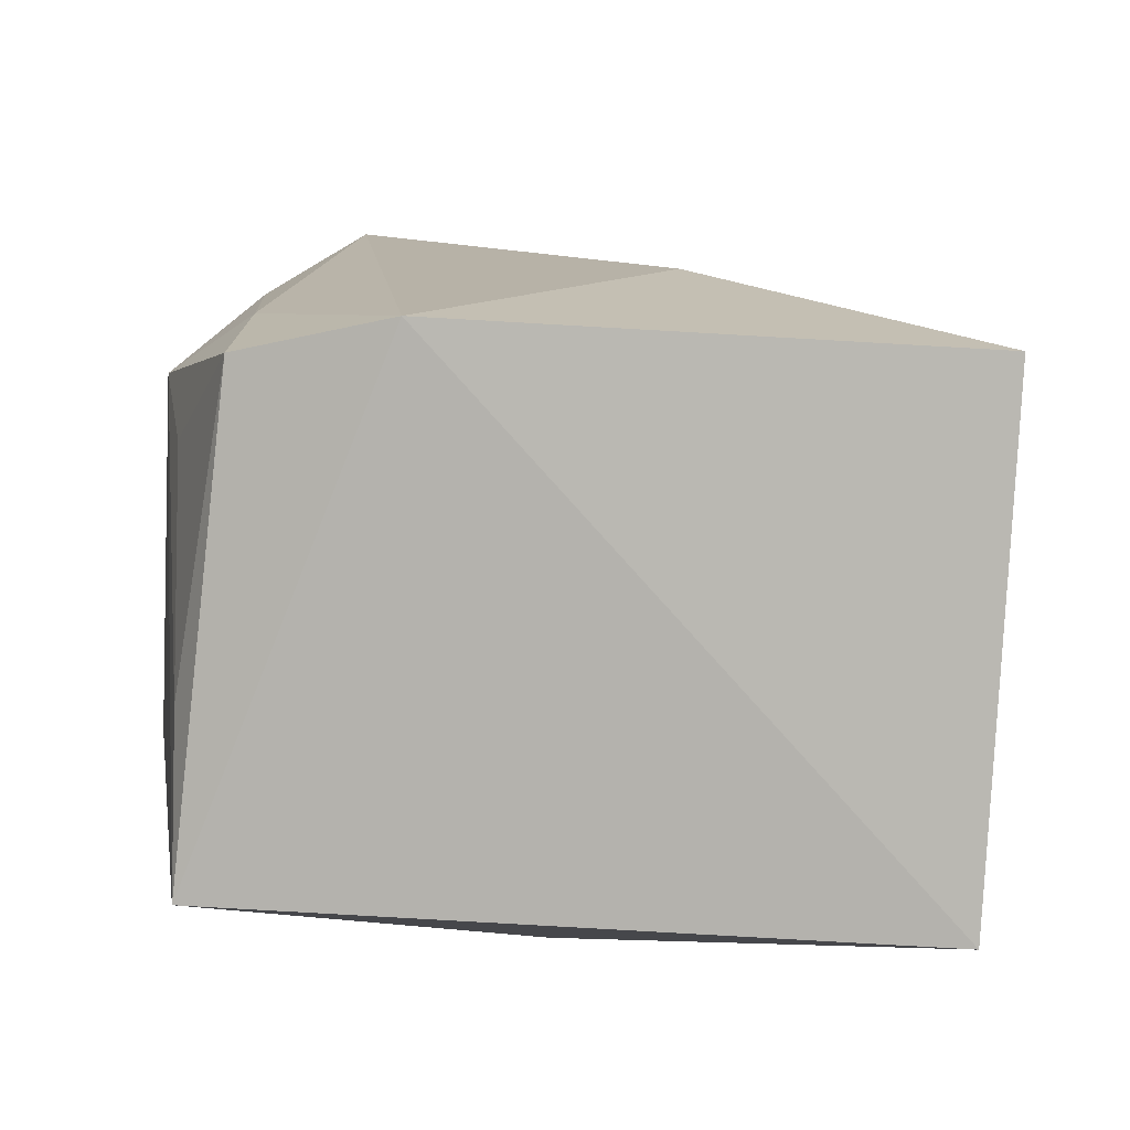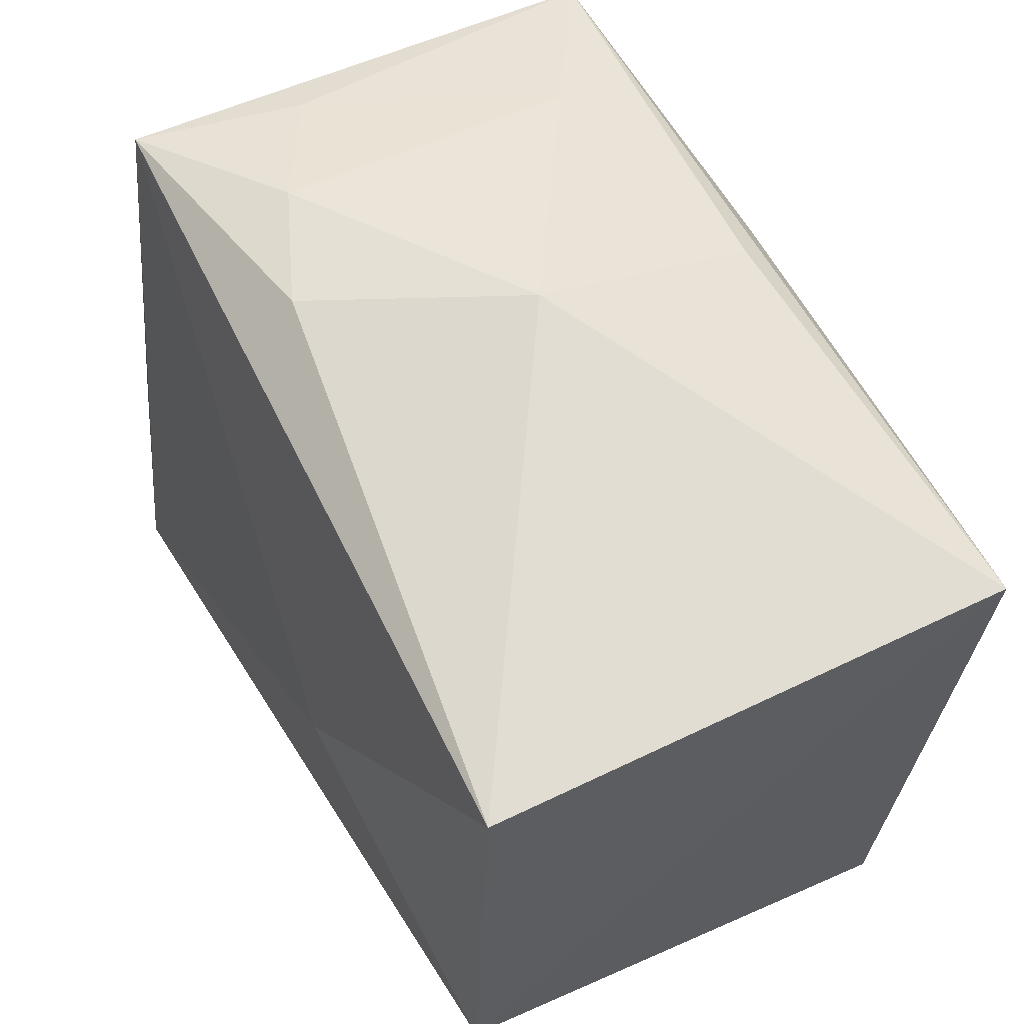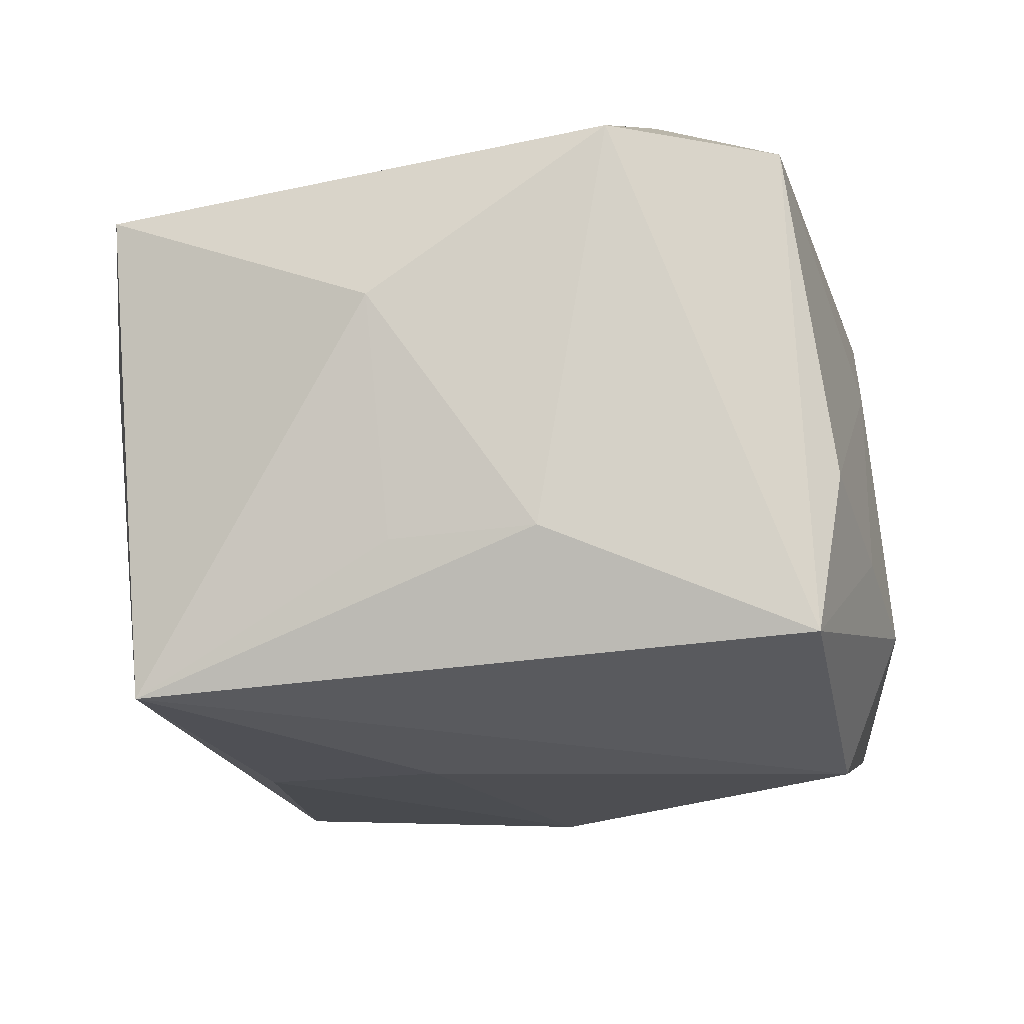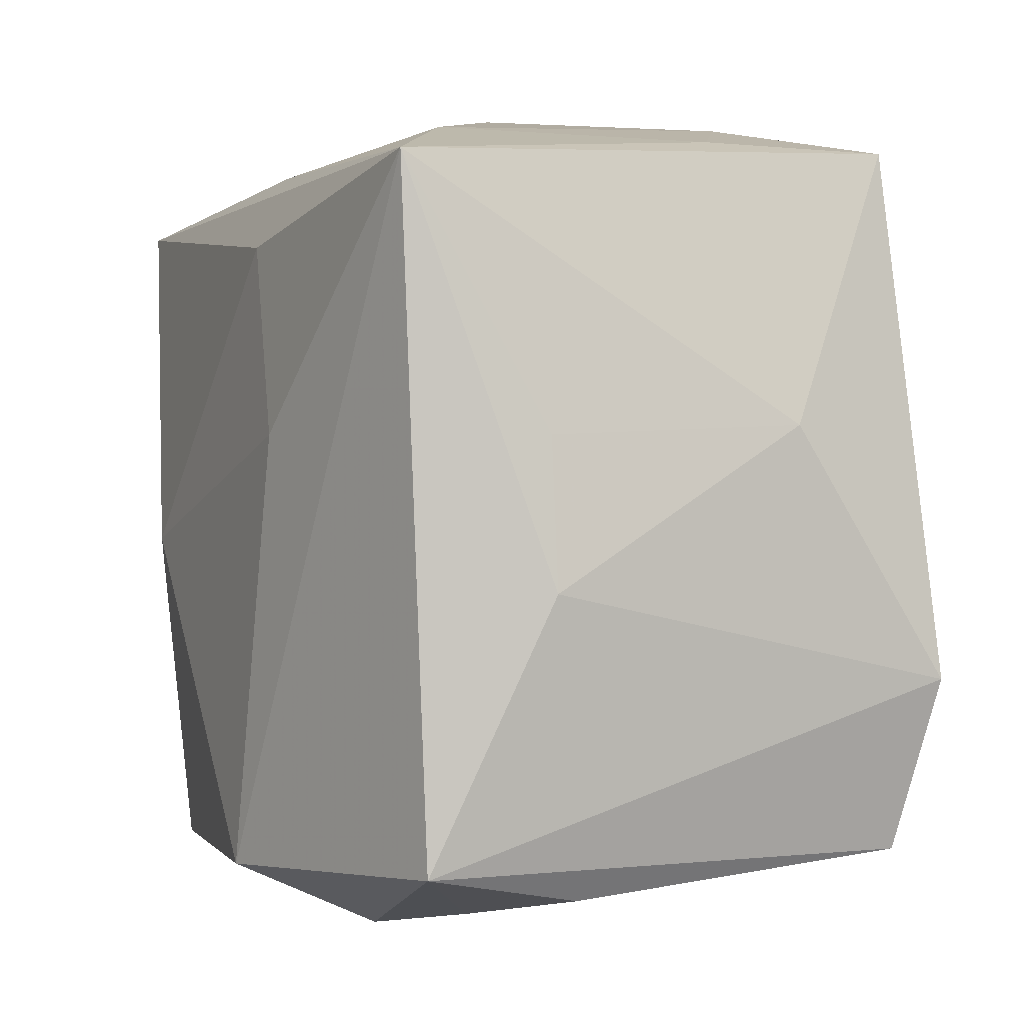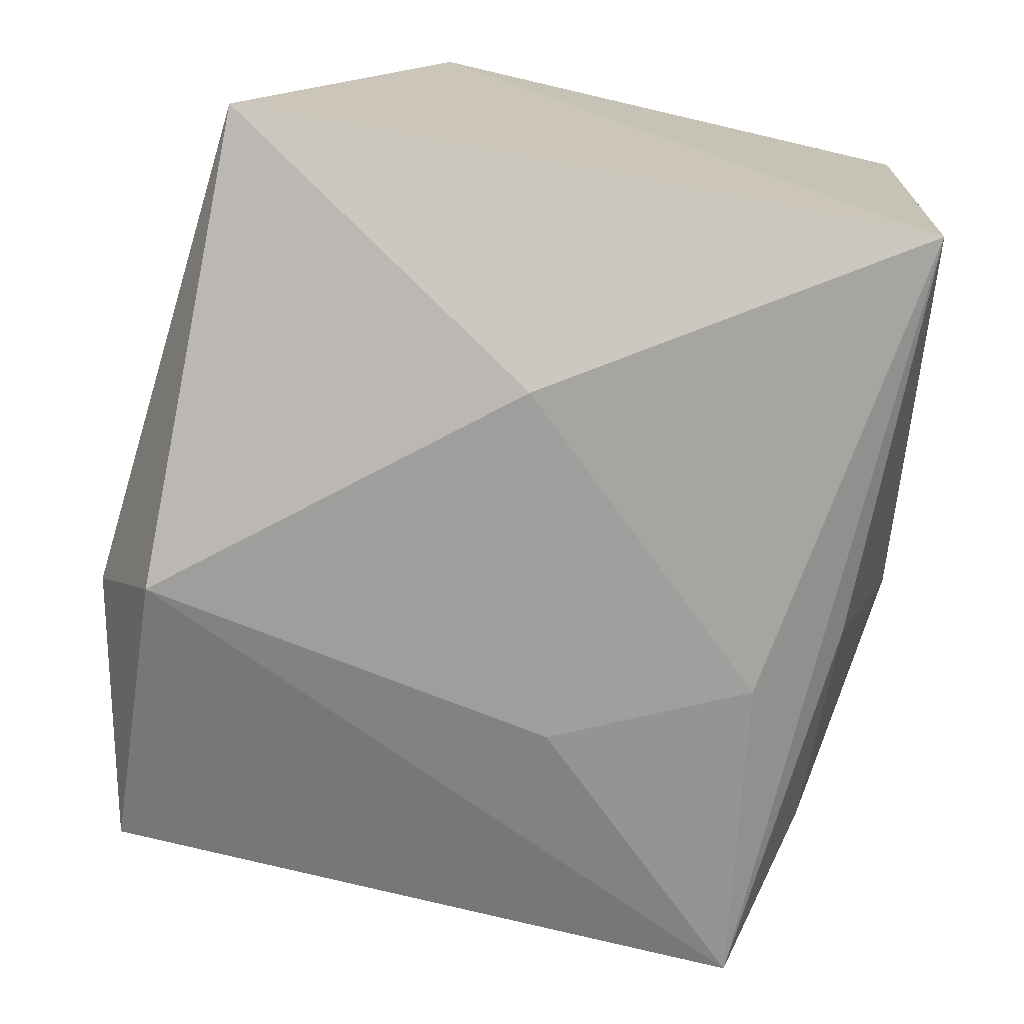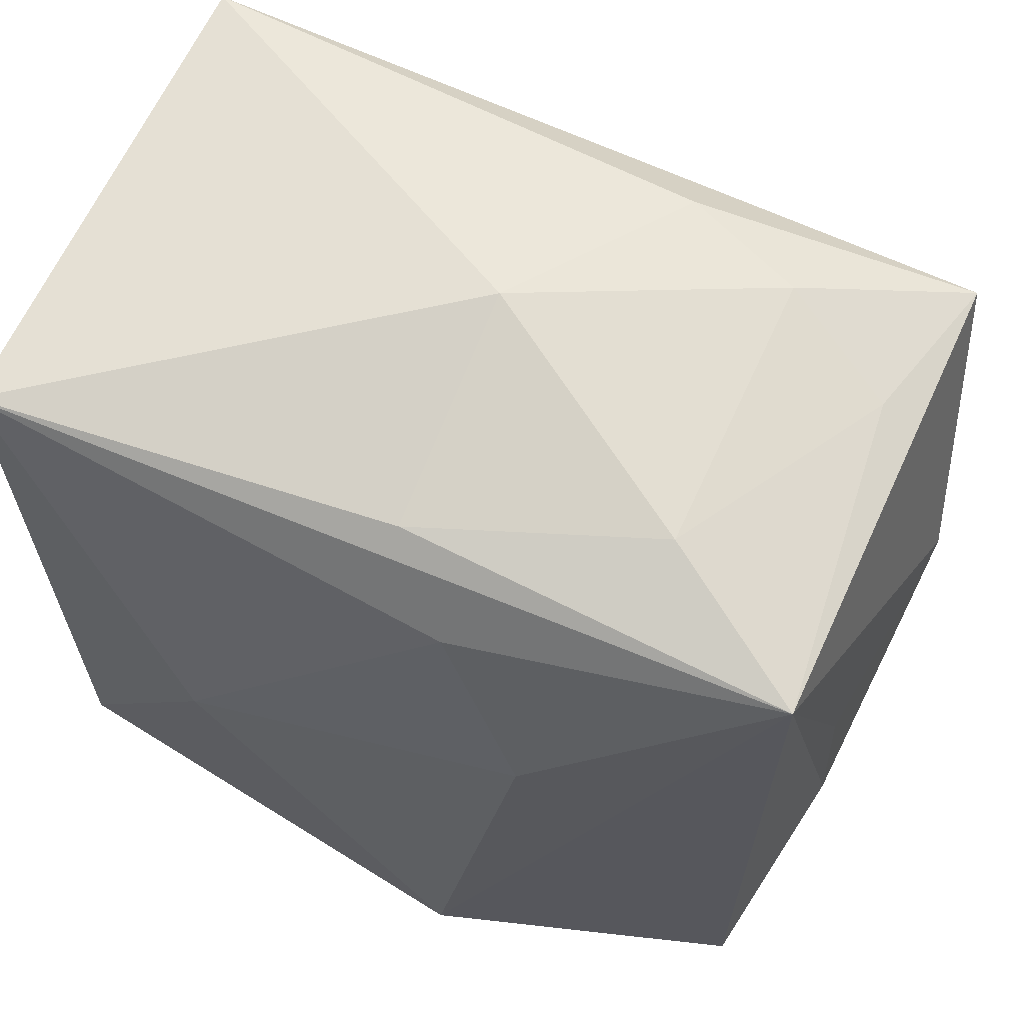
<metadata>
{"format":"obj","ext":"obj","renderer":"f3d","projection":"perspective","resolution":1024,"background":"white","views":[{"elev":10.6,"azim":88.0,"up":"+Z"},{"elev":63.4,"azim":60.3,"up":"+Y"},{"elev":-17.3,"azim":-78.4,"up":"+Z"},{"elev":-4.3,"azim":-115.0,"up":"+Y"},{"elev":-70.8,"azim":80.1,"up":"+Z"},{"elev":57.9,"azim":-159.5,"up":"+Y"}]}
</metadata>
<code>
v -0.01267 0.03378 0.01471
v -0.03644 -0.008809 -0.01179
v -0.004603 -0.03105 -0.02715
v 0.009606 -0.0326 0.01876
v -0.03138 -0.03101 -0.02061
v -0.03405 -0.02936 0.0203
v -0.01238 0.005281 -0.02715
v 0.01511 -0.02495 0.02414
v -0.005544 0.02245 -0.02602
v -0.03392 0.02581 -0.02415
v 0.01149 0.009219 0.02732
v -0.0003727 0.02998 -0.02136
v -0.02287 0.03268 0.009878
v -0.01898 -0.03479 -0.01188
v -0.03903 -0.01529 0.02204
v -0.03694 0.02856 0.01786
v 0.03626 -0.03033 -0.01811
v 0.03626 0.03041 -0.02232
v 0.03626 -0.01269 0.0258
v -0.03631 0.003673 -0.01228
v -0.008759 -0.03611 -0.01595
v -0.01719 -0.02663 0.02303
v 0.01922 -0.03086 0.01453
v -0.03035 -0.03307 -0.007213
v -0.0327 0.0291 0.003783
v -0.02121 0.03092 -0.01548
v 0.01831 -0.001639 -0.02708
v -0.0257 -0.01771 0.02797
v -0.00893 -0.03407 0.006875
v 0.03408 0.03294 0.02286
v -0.03973 0.00504 0.008214
v 0.03137 -0.0303 -0.003877
v 0.03114 -0.02591 0.02266
v -0.001605 0.03683 -0.002049
v 0.02008 -0.0318 0.00261
f 30 18 34
f 19 18 30
f 5 10 3
f 34 18 12
f 18 10 12
f 8 19 28
f 28 19 11
f 19 30 11
f 11 16 28
f 30 16 11
f 17 18 19
f 17 27 18
f 3 27 17
f 21 5 3
f 3 17 21
f 5 6 15
f 28 16 15
f 15 6 28
f 9 10 18
f 18 27 9
f 33 17 19
f 19 8 33
f 33 8 4
f 22 8 28
f 28 6 22
f 4 8 22
f 22 6 4
f 35 17 4
f 4 21 35
f 35 21 17
f 4 6 29
f 29 21 4
f 24 6 5
f 24 29 6
f 26 13 34
f 34 12 26
f 26 12 10
f 10 16 25
f 16 13 25
f 25 26 10
f 13 26 25
f 1 16 30
f 1 13 16
f 1 30 34
f 34 13 1
f 31 16 10
f 31 15 16
f 7 27 3
f 7 9 27
f 3 10 7
f 10 9 7
f 4 17 32
f 17 33 32
f 5 21 14
f 14 24 5
f 21 29 14
f 29 24 14
f 10 5 2
f 5 15 2
f 15 31 2
f 23 33 4
f 4 32 23
f 23 32 33
f 20 31 10
f 10 2 20
f 20 2 31

</code>
